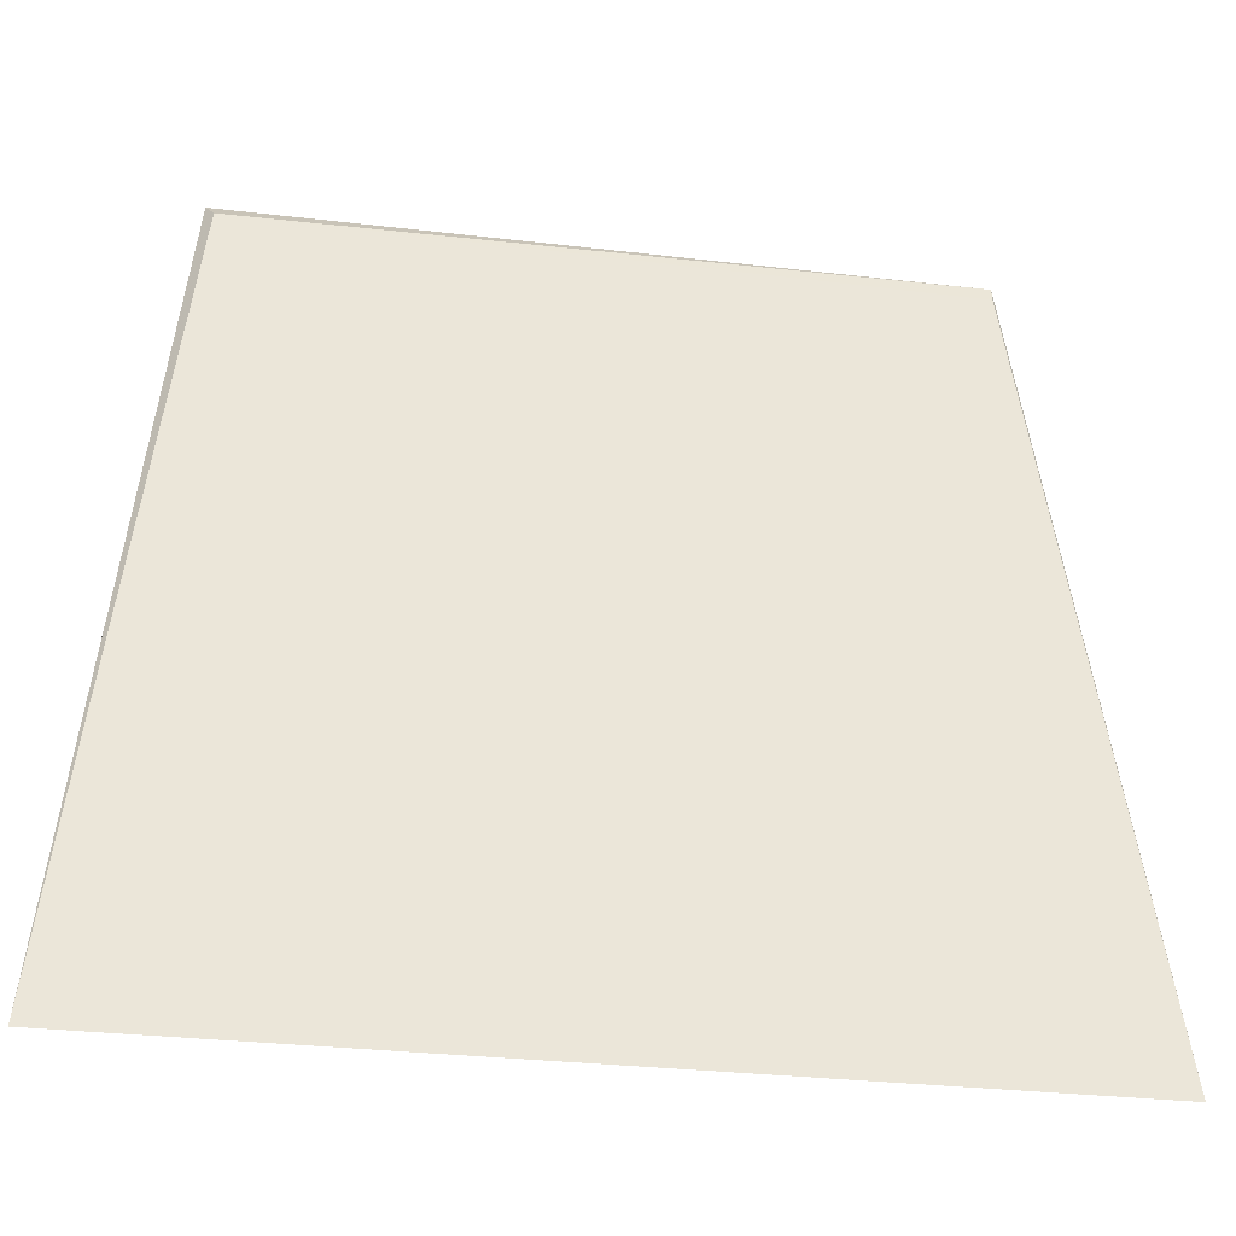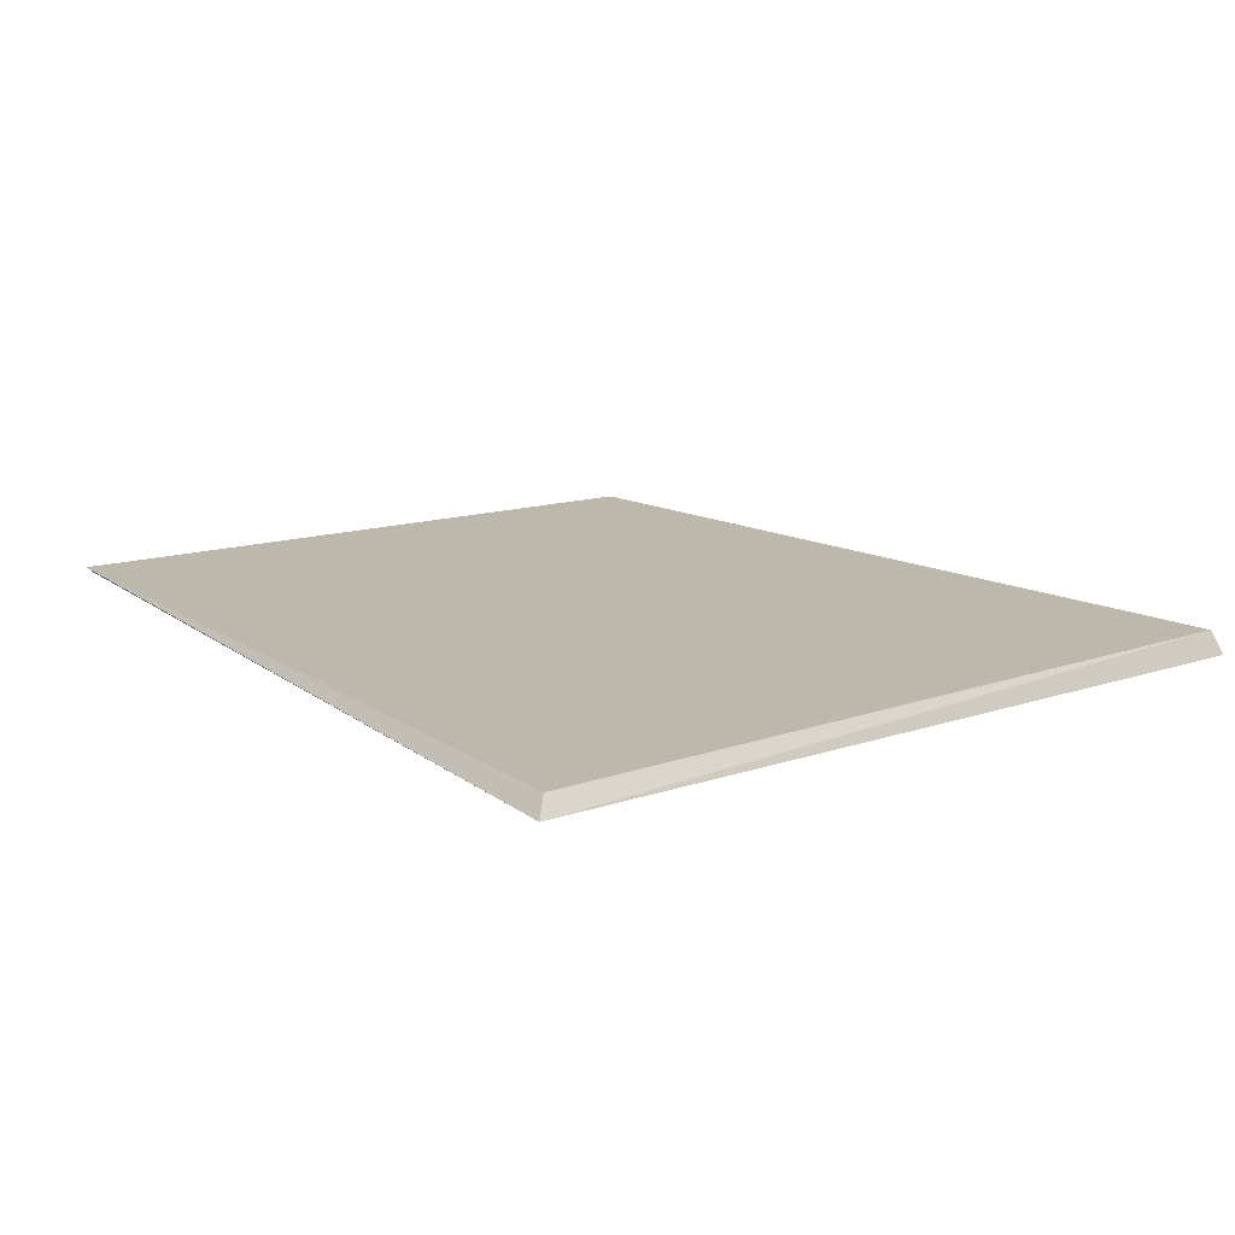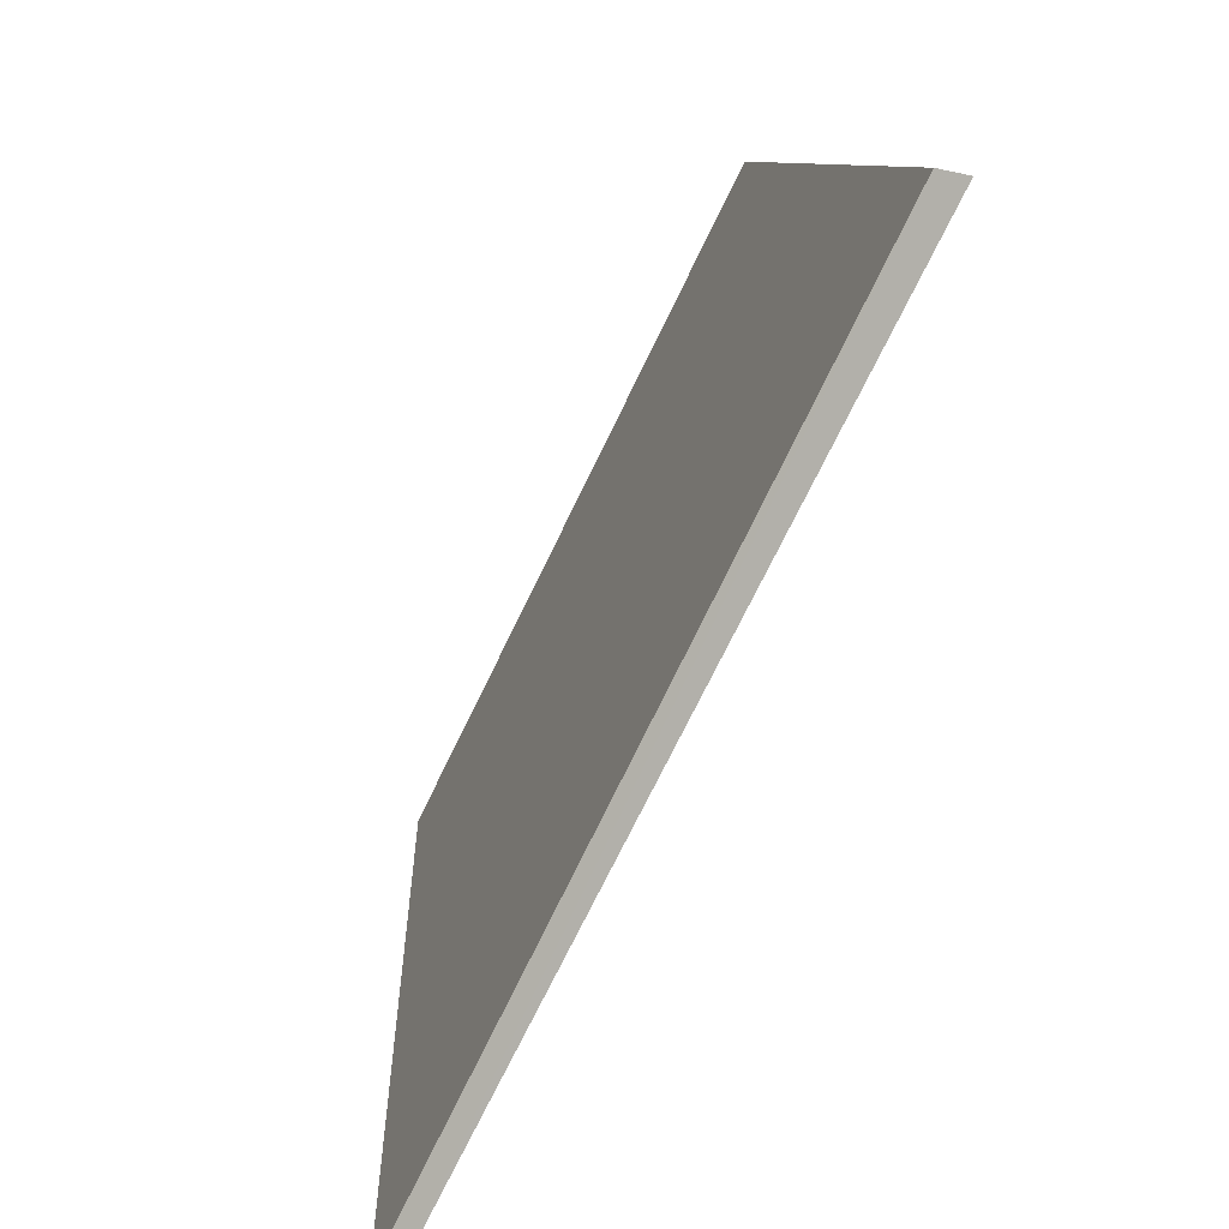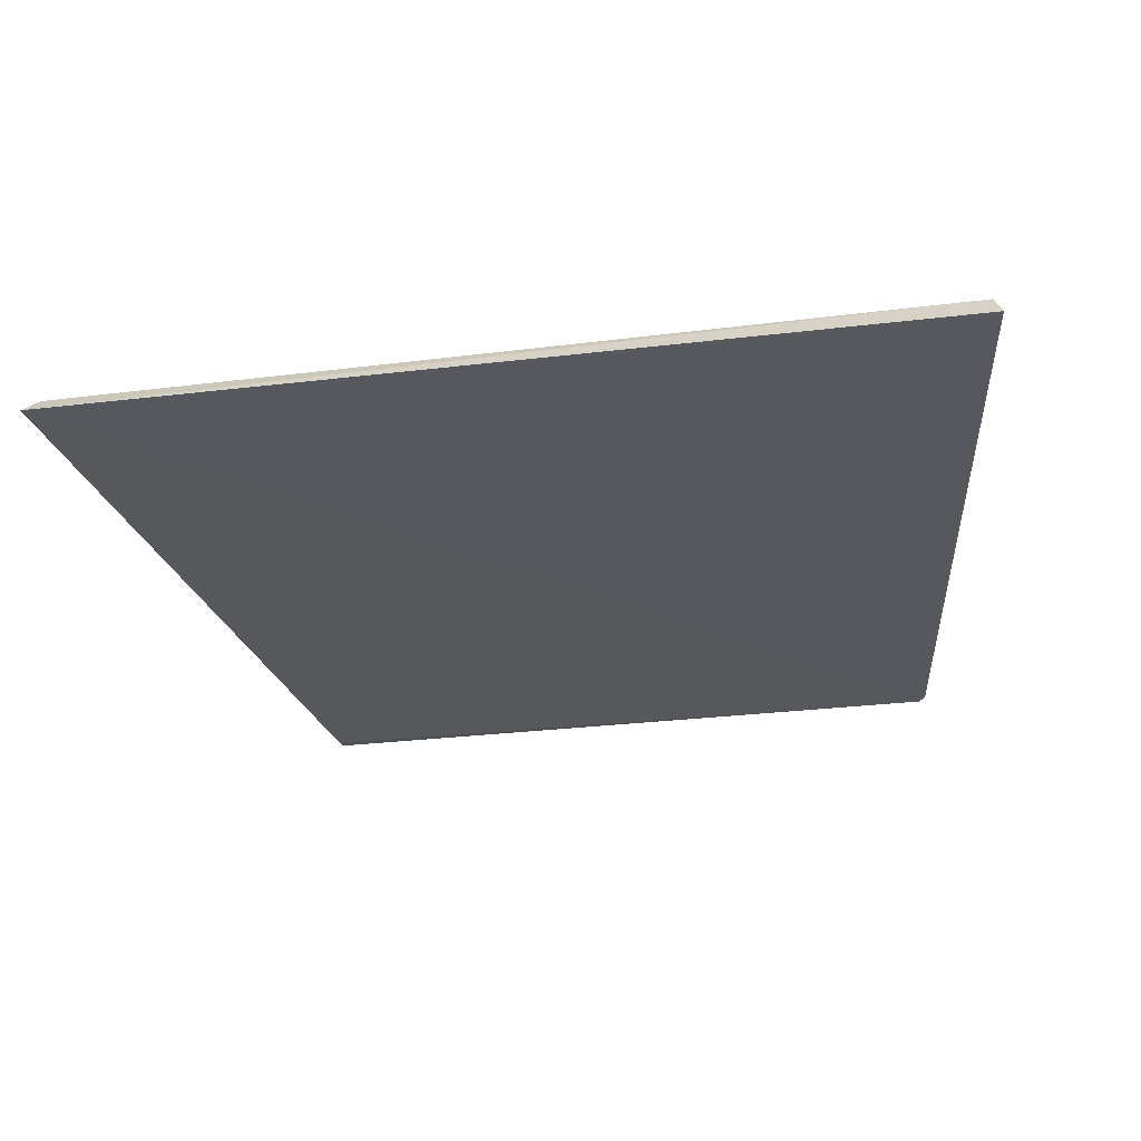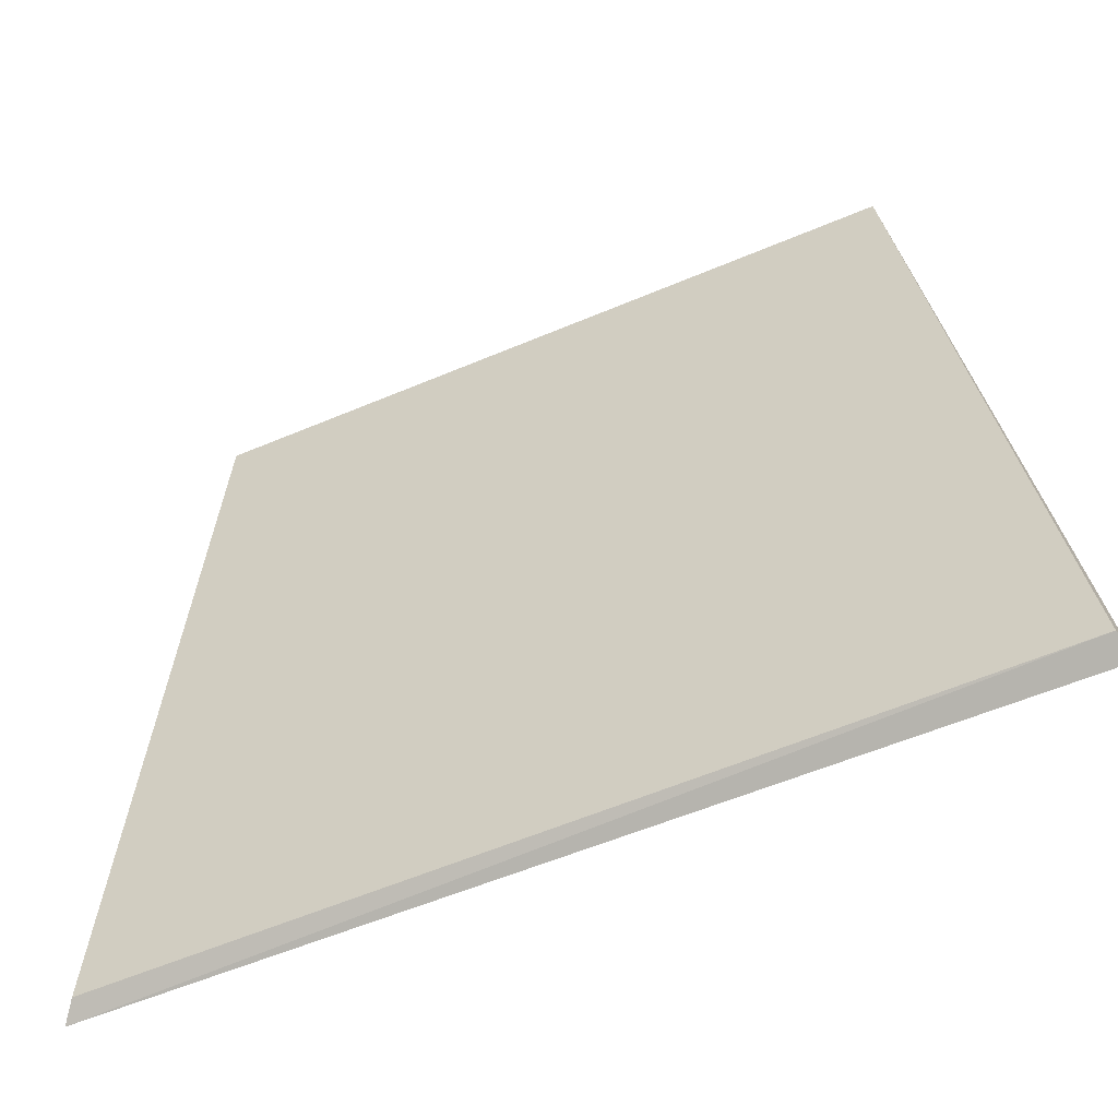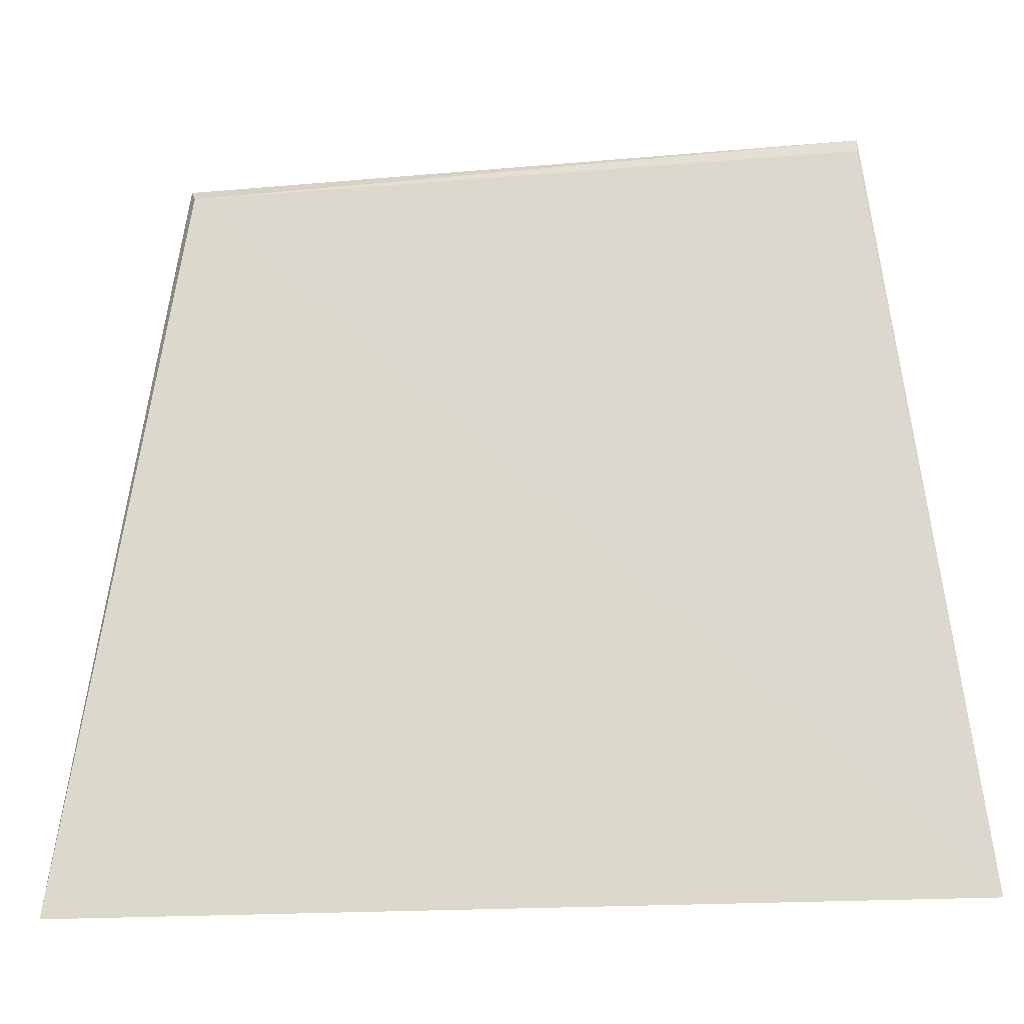
<metadata>
{"format":"obj","ext":"obj","renderer":"f3d","projection":"perspective","resolution":1024,"background":"white","views":[{"elev":-28.1,"azim":170.3,"up":"+Y"},{"elev":11.2,"azim":-43.1,"up":"+Z"},{"elev":-77.0,"azim":63.9,"up":"+Y"},{"elev":-34.1,"azim":9.7,"up":"+Z"},{"elev":-60.1,"azim":23.2,"up":"+Y"},{"elev":-17.9,"azim":-169.3,"up":"+Y"}]}
</metadata>
<code>
v 0.04253 -0.3868 -0.01931
v 0.04188 -0.3858 -0.01698
v -0.04334 -0.3872 -0.01862
v -0.03405 -0.3117 -0.01138
v 0.03393 -0.3114 -0.01141
v -0.04201 -0.3861 -0.01694
v 0.03319 -0.3127 -0.01263
v -0.03402 -0.3131 -0.01174
f 1 2 3
f 5 2 1
f 5 4 2
f 6 3 2
f 6 2 4
f 6 4 3
f 7 1 3
f 7 5 1
f 7 4 5
f 8 7 3
f 8 3 4
f 8 4 7

</code>
